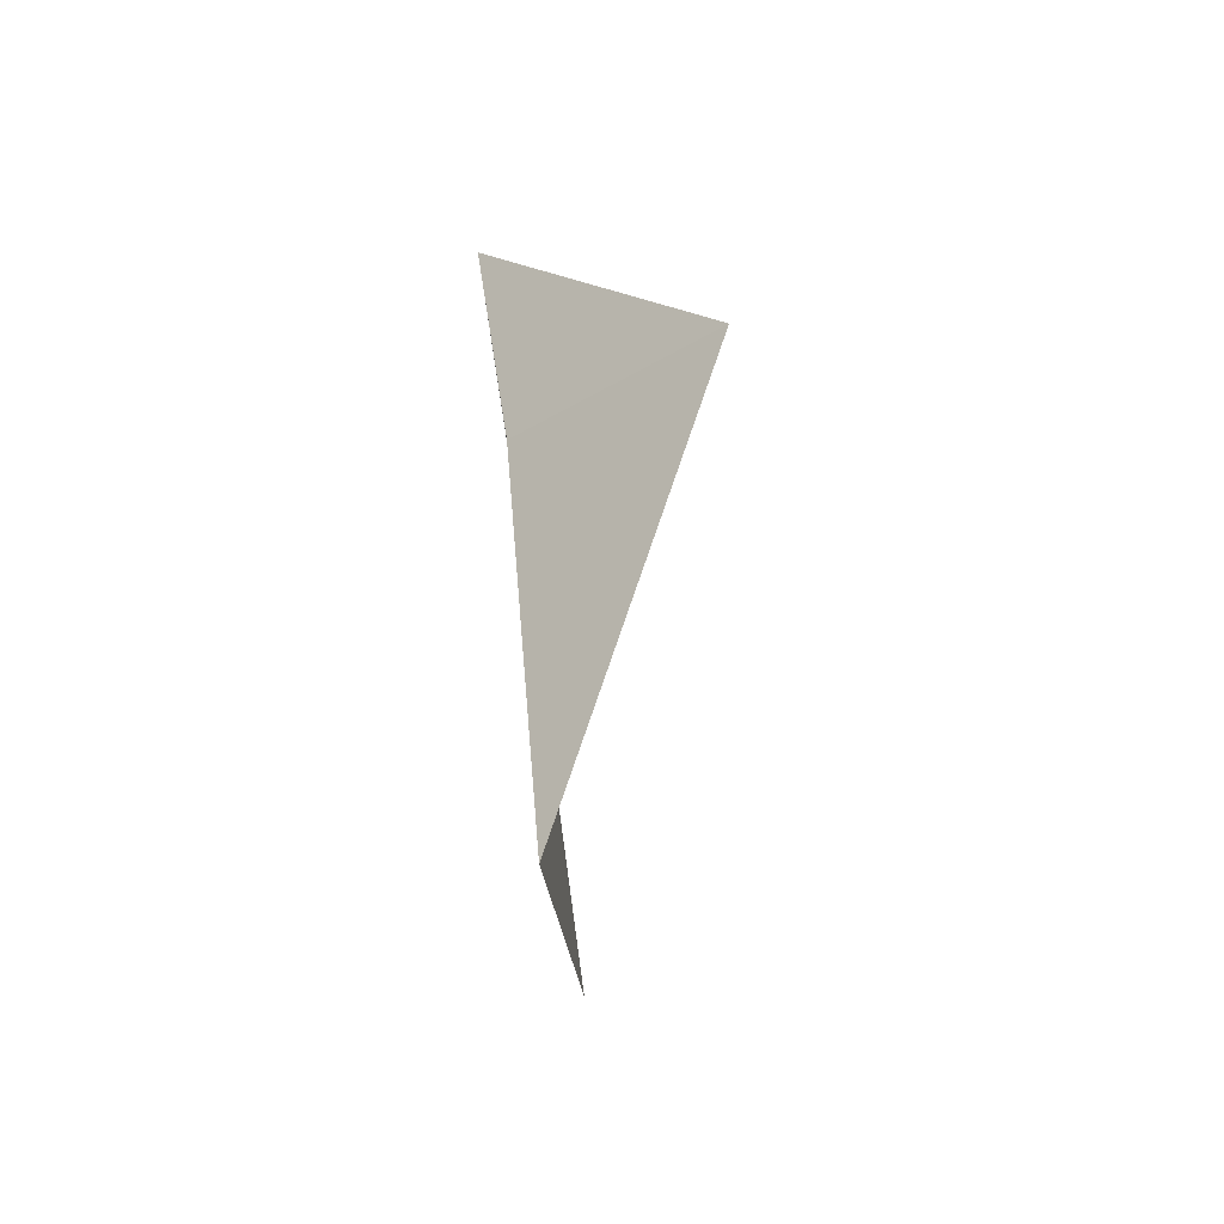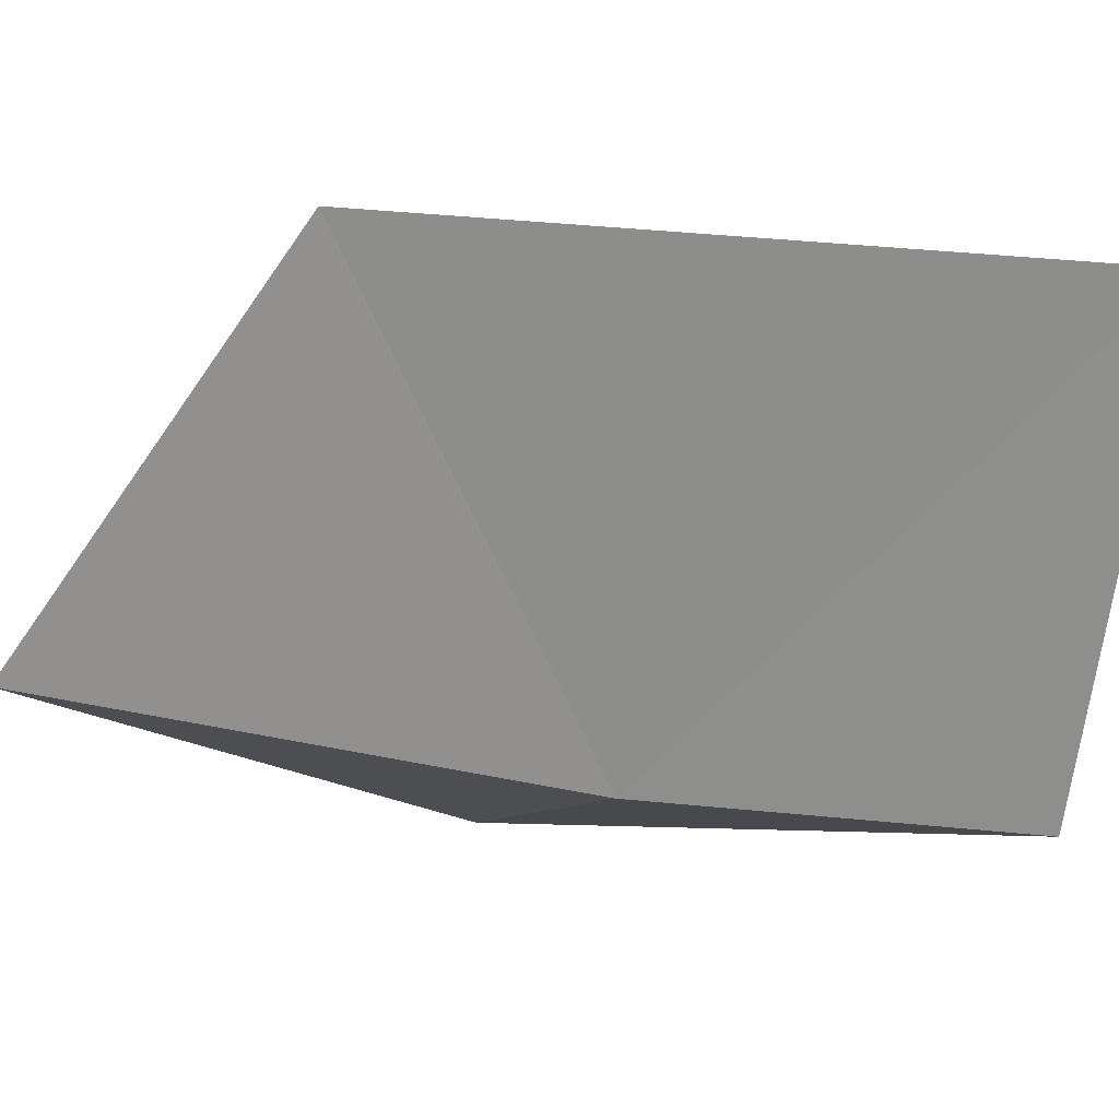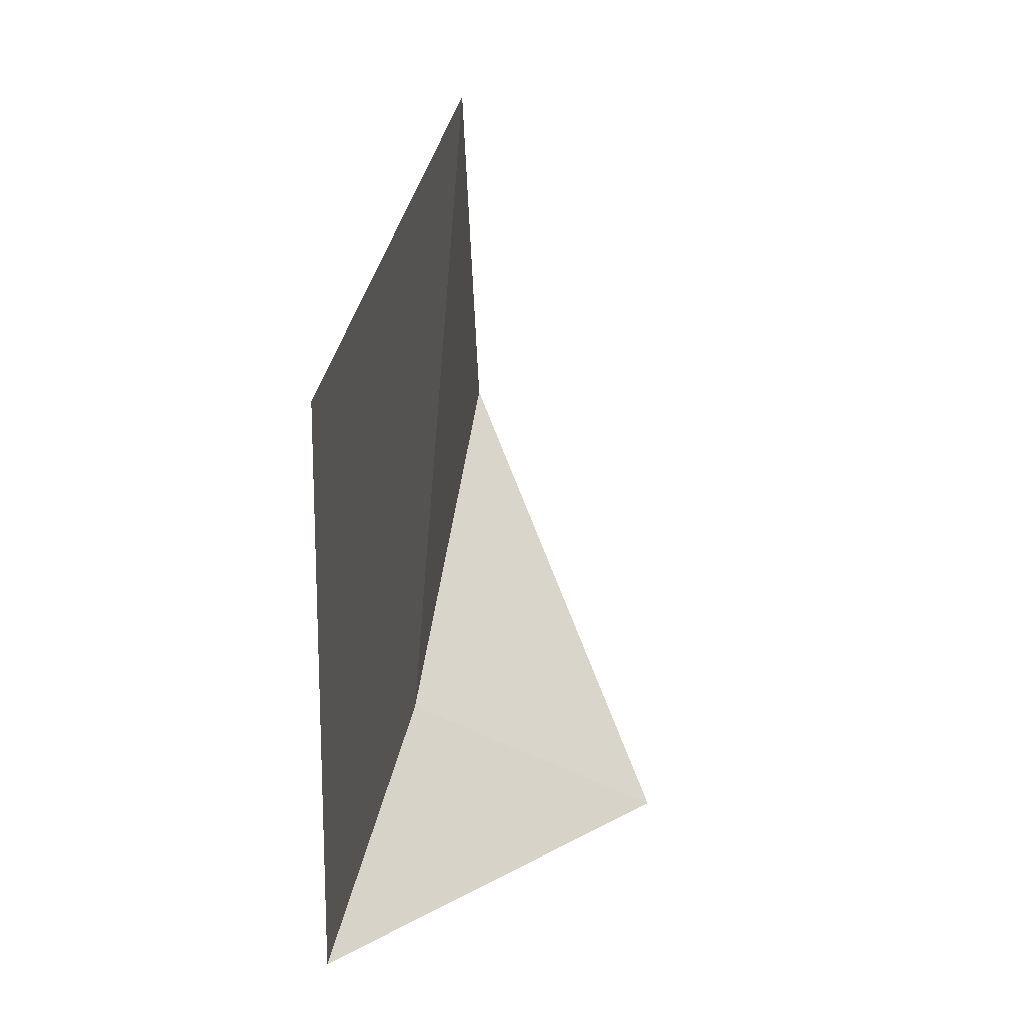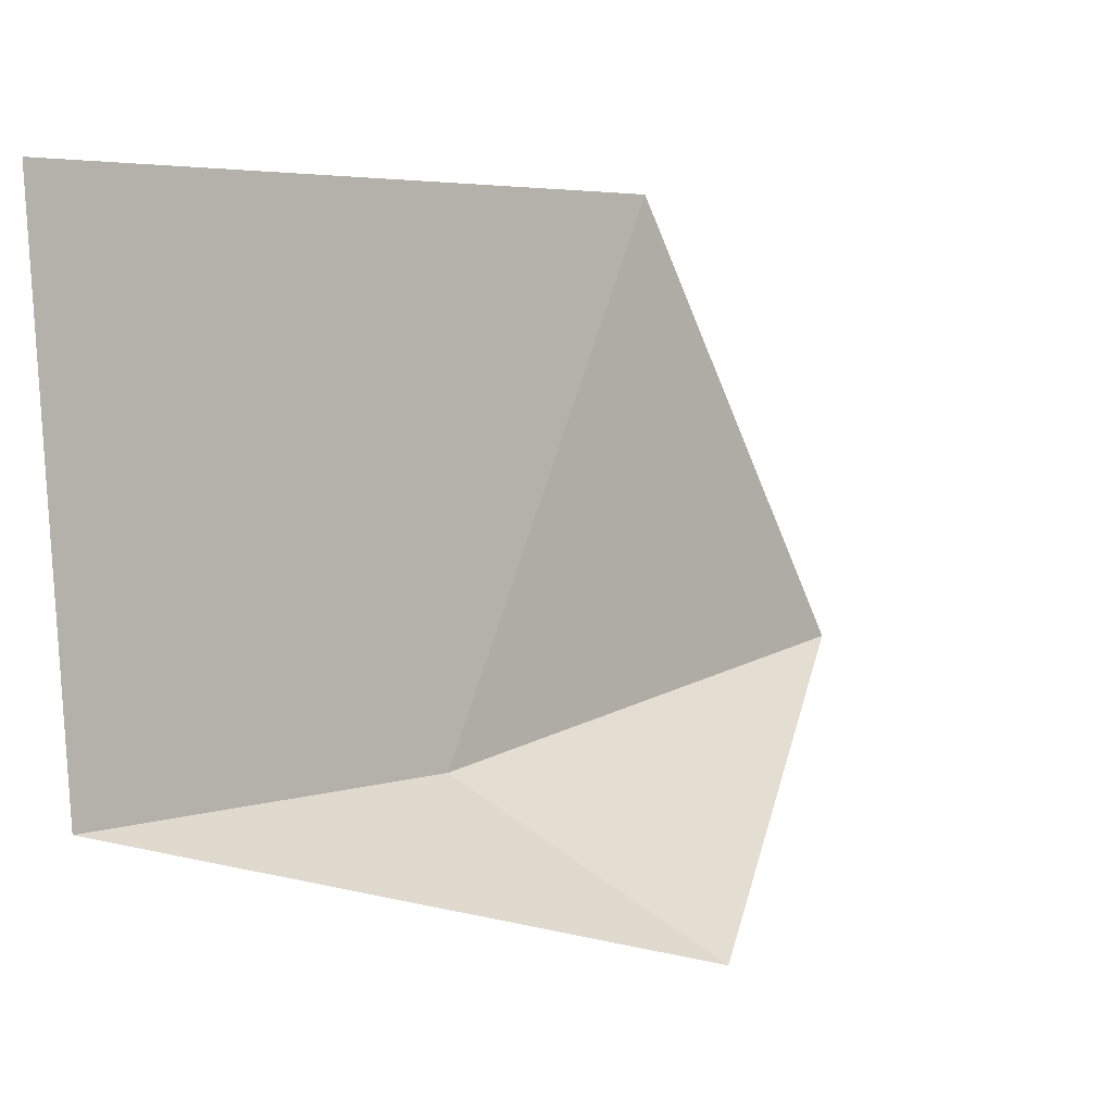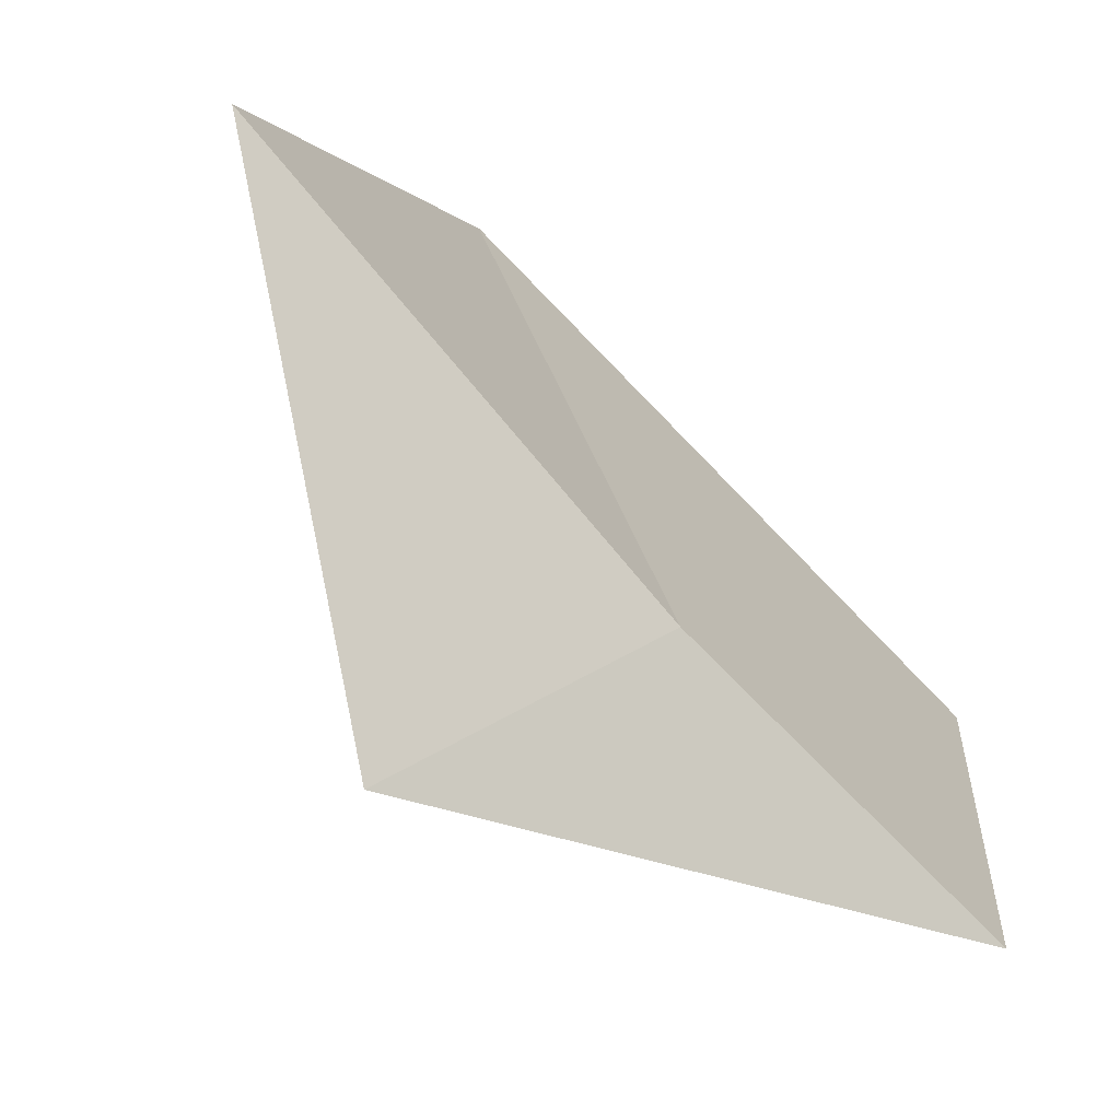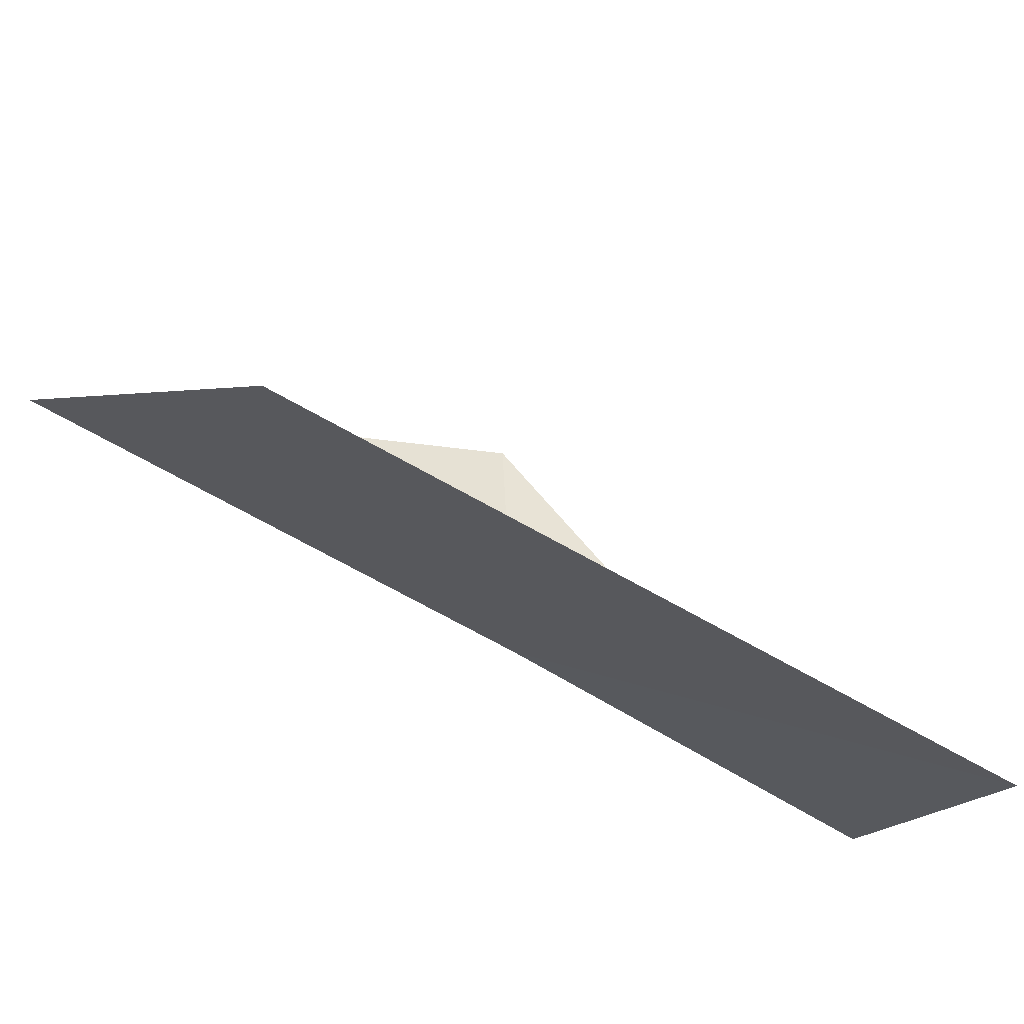
<metadata>
{"format":"obj","ext":"obj","renderer":"f3d","projection":"perspective","resolution":1024,"background":"white","views":[{"elev":-57.5,"azim":-175.6,"up":"+Y"},{"elev":27.0,"azim":83.5,"up":"+Z"},{"elev":23.3,"azim":-177.7,"up":"+Z"},{"elev":-2.5,"azim":-139.9,"up":"+Z"},{"elev":-65.8,"azim":38.1,"up":"+Z"},{"elev":76.4,"azim":111.8,"up":"+Z"}]}
</metadata>
<code>
v -19.81 16.74 43.8
v -19.71 18.01 45.17
v -19.91 16.08 45.32
v -19.91 15.25 44.16
v -19.68 17.83 43.69
v -20.45 16.44 43.35
f 1 3 2
f 1 2 5
f 1 5 6
f 1 4 3
f 1 6 4

</code>
